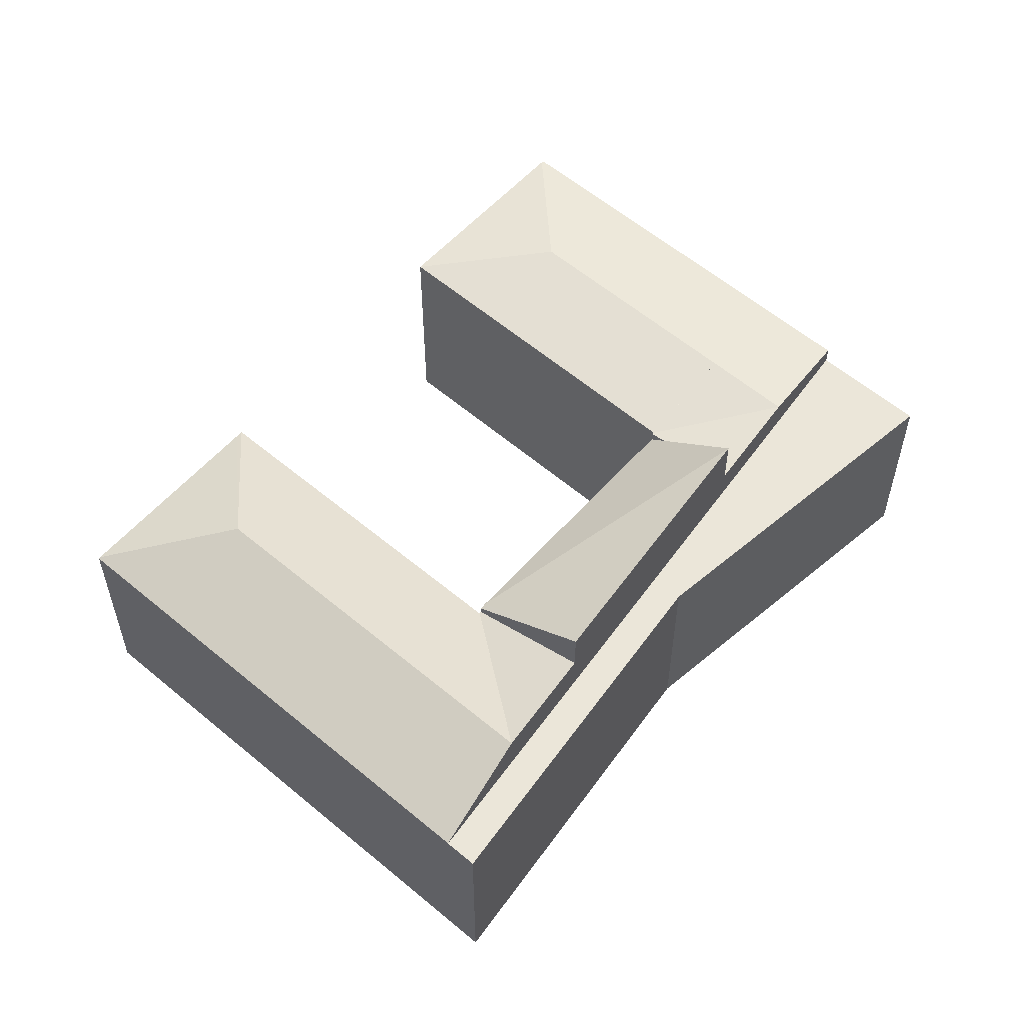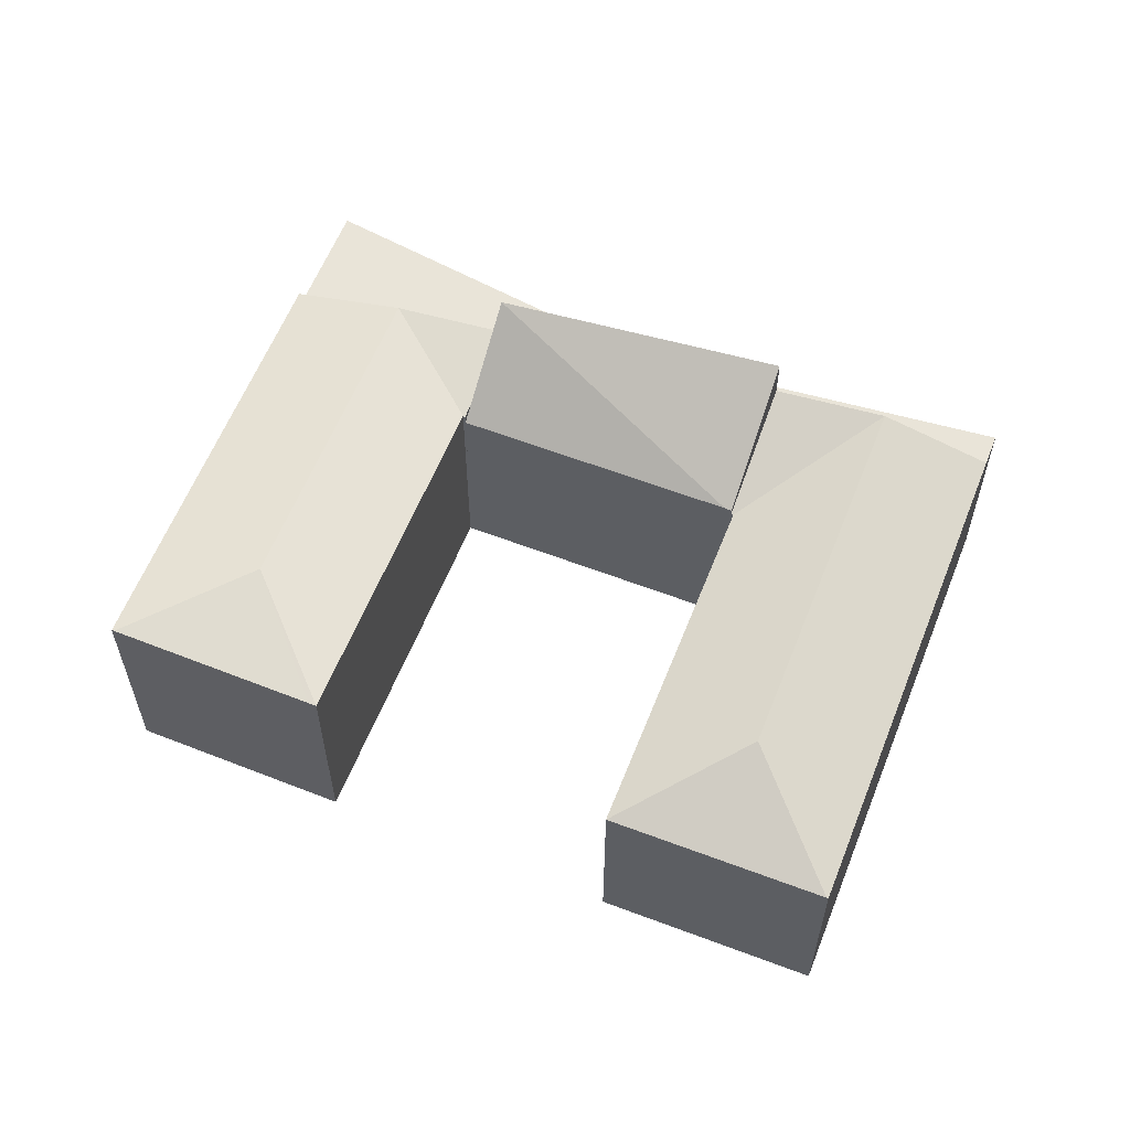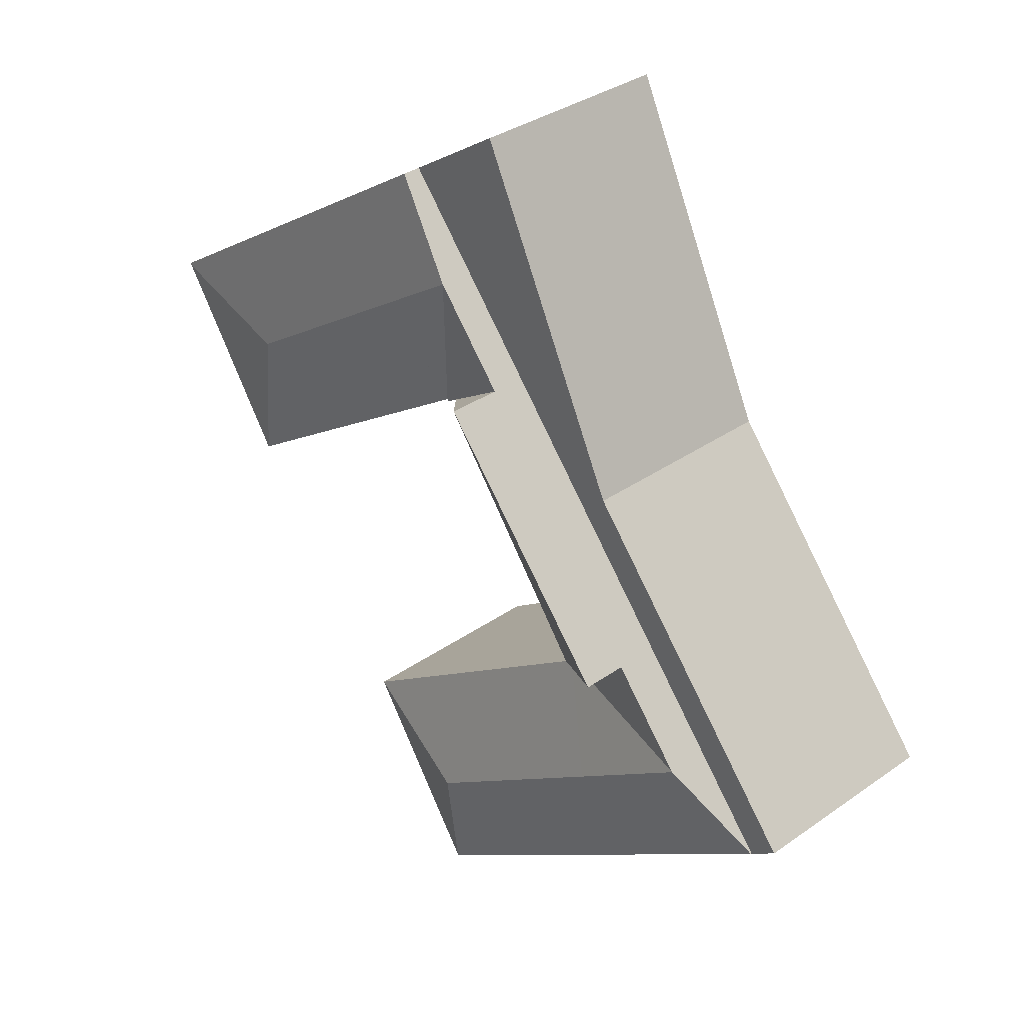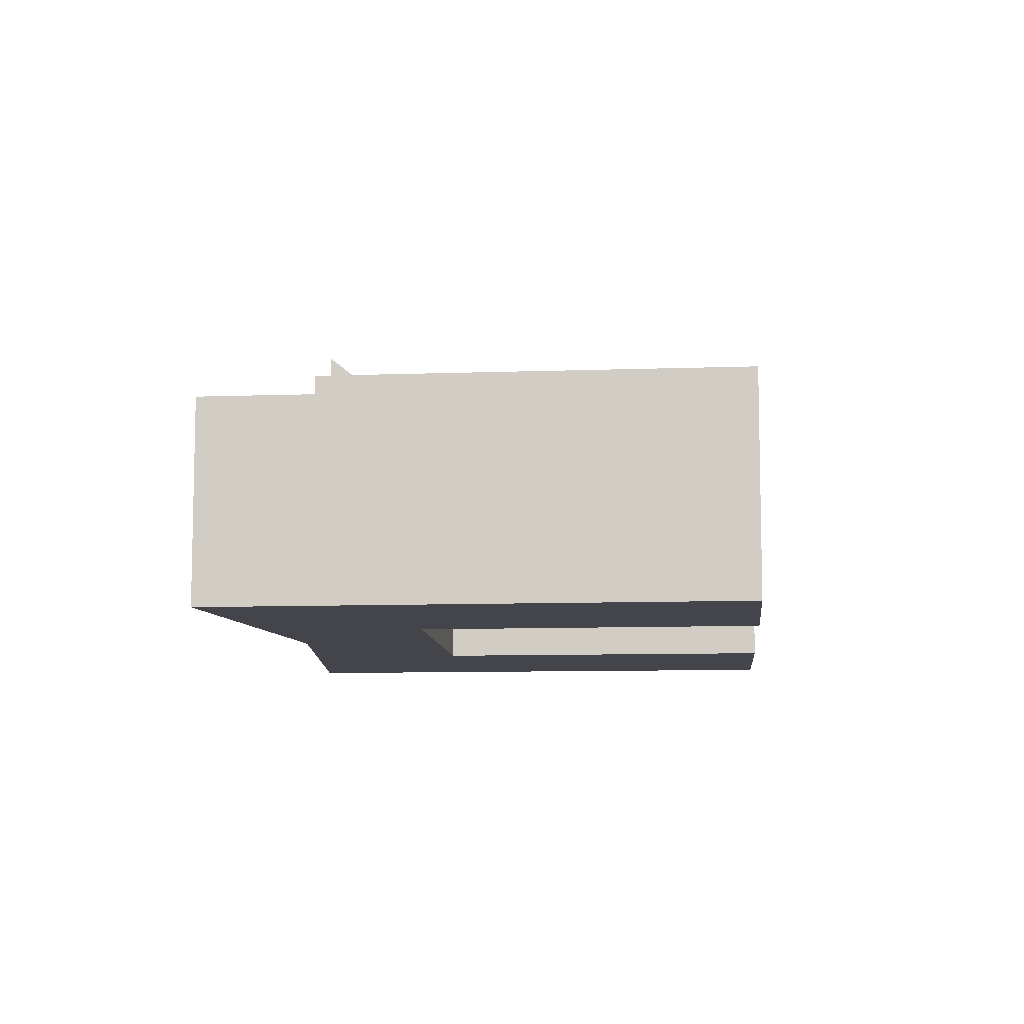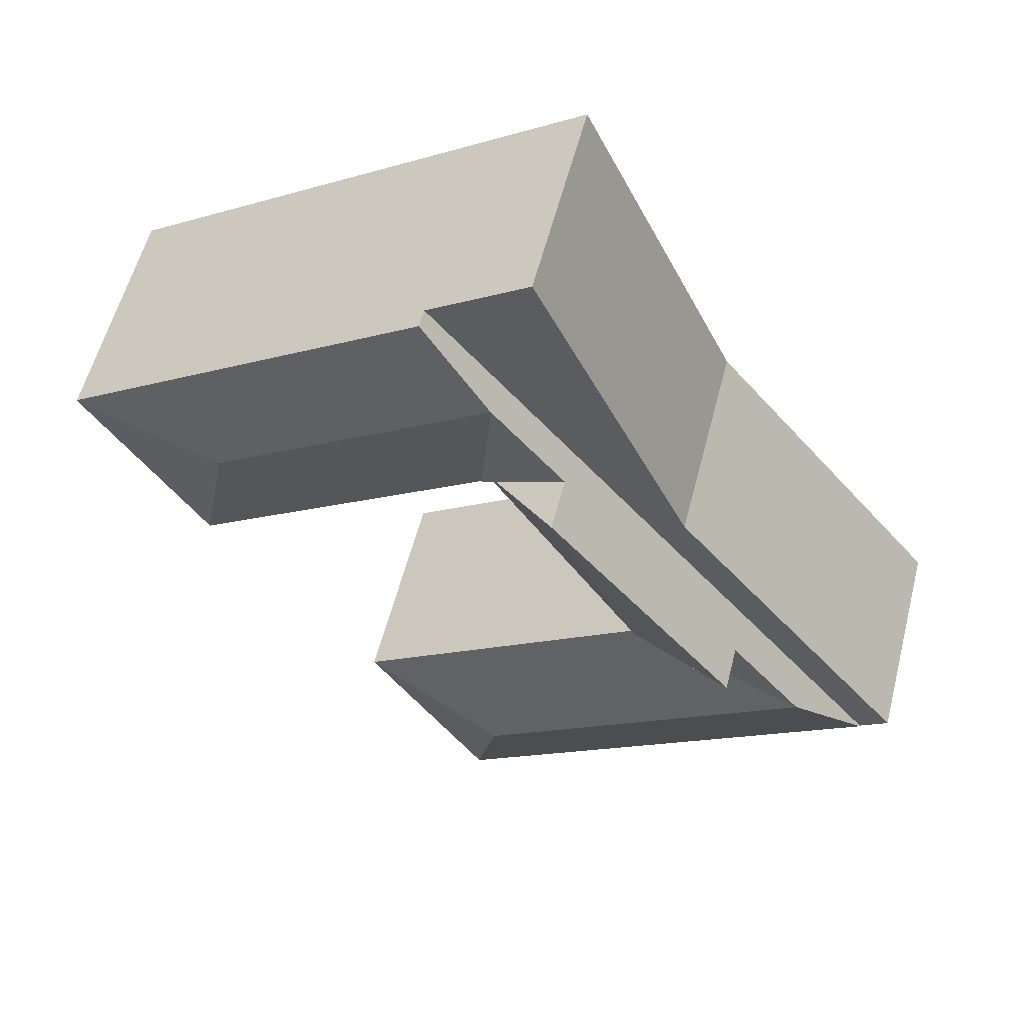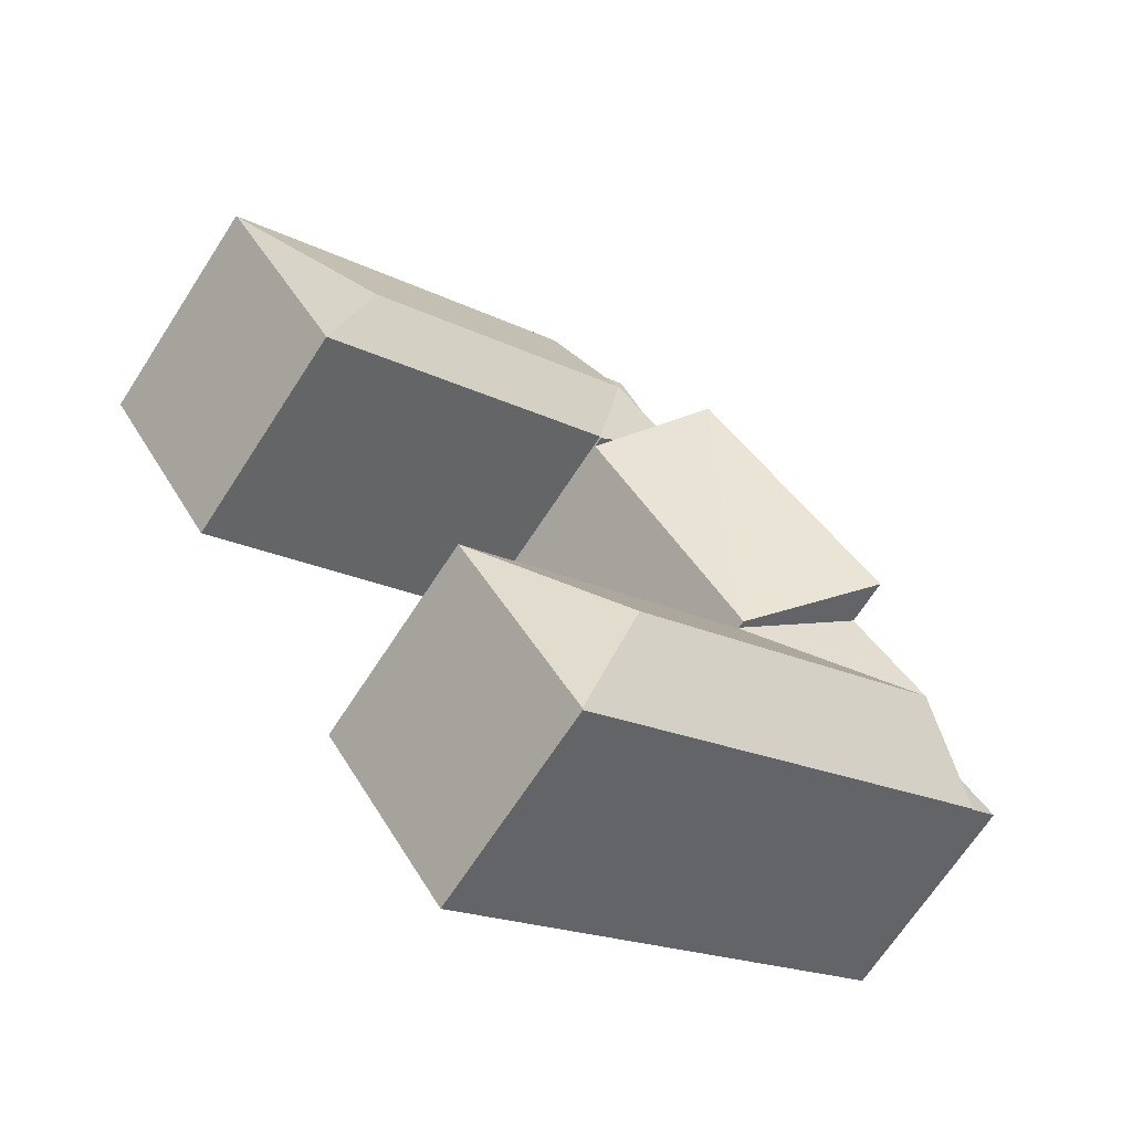
<metadata>
{"format":"obj","ext":"obj","renderer":"f3d","projection":"perspective","resolution":1024,"background":"white","views":[{"elev":57.3,"azim":-105.5,"up":"+Y"},{"elev":60.7,"azim":144.9,"up":"+Y"},{"elev":34.0,"azim":-133.7,"up":"+Z"},{"elev":-9.2,"azim":38.5,"up":"+Y"},{"elev":56.6,"azim":-165.7,"up":"+Z"},{"elev":-68.0,"azim":147.1,"up":"+Z"}]}
</metadata>
<code>
v  15.83 13.3 17.02
v  13.4 9.735 5.154
v  12.63 9.739 3.991
v  19.64 9.701 14.55
v  19 10.3 14.96
v  7.582 13.3 6.935
v  12.45 9.72 3.722
v  15.83 -1.042e-15 17.02
v  19.64 -8.908e-16 14.55
v  19 -9.162e-16 14.96
v  13.4 -3.156e-16 5.154
v  12.45 -2.279e-16 3.722
v  12.63 -2.444e-16 3.991
v  7.582 -4.246e-16 6.935
v  18.96 11.29 -6.603
v  24.47 9.404 -7.171
v  20.34 9.426 -13.34
v  25.61 9.398 -5.457
v  25.79 9.395 -5.195
v  4.38 11.29 3.019
v  7.067 9.397 -4.664
v  1.241 9.397 -0.819
v  9.779 11.29 -0.545
v  20.3 9.397 -13.4
v  7.582 11.29 6.935
v  12.4 9.394 3.647
v  12.45 9.396 3.722
v  12.39 9.399 3.634
v  12.49 9.399 3.57
v  24.47 9.395 -4.323
v  20.3 8.203e-16 -13.4
v  25.79 3.181e-16 -5.195
v  25.61 3.341e-16 -5.457
v  24.47 4.391e-16 -7.171
v  20.34 8.165e-16 -13.34
v  12.4 -2.233e-16 3.647
v  12.39 -2.225e-16 3.634
v  7.067 2.856e-16 -4.664
v  1.241 5.015e-17 -0.819
v  4.38 -1.849e-16 3.019
v  12.49 -2.186e-16 3.57
v  24.47 2.647e-16 -4.323
v  6.34 9.359 7.754
v  1.241 9.359 -0.819
v  0 9.359 5.731e-16
v  4.38 9.359 3.019
v  7.582 9.359 6.935
v  10.73 9.359 13.13
v  15.83 9.359 17.02
v  17.72 9.359 27.7
v  19.04 9.359 20.95
v  22.19 9.359 24.8
v  10.73 -8.039e-16 13.13
v  17.72 -1.696e-15 27.7
v  6.34 -4.748e-16 7.754
v  0 0 0
v  22.19 -1.519e-15 24.8
v  19.04 -1.283e-15 20.95
v  19.68 10.18 14.62
v  19.64 10.18 14.55
v  19.04 10.91 20.95
v  15.83 10.91 17.02
v  22.47 10.91 18.73
v  38.39 10.2 14.15
v  25.19 10.18 22.86
v  38.45 10.18 14.25
v  31.68 10.91 12.75
v  24.47 10.18 23.32
v  22.19 10.18 24.8
v  33.3 10.19 6.292
v  33.1 10.19 5.989
v  24.47 10.19 11.56
v  19.75 10.19 14.6
v  19.69 10.19 14.63
v  19.69 -8.96e-16 14.63
v  19.68 -8.95e-16 14.62
v  38.45 -8.724e-16 14.25
v  33.3 -3.853e-16 6.292
v  33.1 -3.667e-16 5.989
v  38.39 -8.665e-16 14.15
v  24.47 -7.076e-16 11.56
v  19.75 -8.938e-16 14.6
v  25.19 -1.4e-15 22.86
v  24.47 -1.428e-15 23.32
g defaultobject
f 1 2 3
f 2 1 4
f 4 1 5
f 6 3 7
f 3 6 1
f 8 5 1
f 5 8 4
f 4 8 9
f 9 8 10
f 9 2 4
f 2 9 11
f 2 11 3
f 3 11 7
f 7 11 12
f 12 11 13
f 7 14 6
f 14 7 12
f 14 1 6
f 1 14 8
f 14 10 8
f 10 14 9
f 9 14 11
f 11 14 13
f 13 14 12
f 15 16 17
f 16 15 18
f 18 15 19
f 20 21 22
f 21 20 23
f 21 23 24
f 24 23 15
f 24 15 17
f 25 26 20
f 26 25 27
f 20 26 28
f 28 23 20
f 23 28 29
f 23 29 30
f 23 30 15
f 15 30 19
f 16 24 17
f 24 16 18
f 24 18 19
f 24 19 31
f 31 19 32
f 31 32 33
f 31 33 34
f 31 34 35
f 12 26 27
f 26 12 36
f 26 37 28
f 37 26 36
f 31 21 24
f 21 31 38
f 21 38 22
f 22 38 39
f 39 20 22
f 20 39 25
f 25 39 14
f 14 39 40
f 14 27 25
f 27 14 12
f 37 29 28
f 29 37 30
f 30 37 41
f 30 41 42
f 30 42 19
f 19 42 32
f 40 12 14
f 12 40 39
f 12 39 37
f 37 39 38
f 37 38 41
f 41 38 42
f 42 38 31
f 42 31 33
f 42 33 32
f 33 31 34
f 34 31 35
f 43 44 45
f 44 43 46
f 46 43 47
f 47 43 48
f 47 48 49
f 49 48 50
f 49 50 51
f 51 50 52
f 53 50 48
f 50 53 54
f 43 53 48
f 53 43 45
f 53 45 55
f 55 45 56
f 54 52 50
f 52 54 57
f 57 51 52
f 51 57 58
f 51 58 49
f 49 58 8
f 49 8 47
f 47 8 14
f 47 14 46
f 46 14 40
f 46 40 44
f 44 40 39
f 39 45 44
f 45 39 56
f 39 55 56
f 55 39 40
f 55 40 14
f 55 14 53
f 53 14 8
f 53 8 54
f 54 8 58
f 54 58 57
f 5 59 60
f 59 5 61
f 61 5 62
f 63 59 61
f 64 65 66
f 65 64 67
f 65 67 63
f 65 63 68
f 68 63 69
f 69 63 61
f 70 67 64
f 67 70 71
f 72 67 71
f 67 72 63
f 63 72 73
f 63 73 74
f 75 59 74
f 59 75 76
f 76 60 59
f 60 76 9
f 77 64 66
f 64 77 70
f 70 77 71
f 71 77 78
f 71 78 79
f 78 77 80
f 5 8 62
f 8 5 60
f 8 60 9
f 8 9 10
f 79 72 71
f 72 79 81
f 72 81 73
f 73 81 74
f 74 81 82
f 74 82 75
f 8 61 62
f 61 8 69
f 69 8 57
f 57 8 58
f 57 68 69
f 68 57 65
f 65 57 66
f 66 57 77
f 77 57 83
f 83 57 84
f 83 80 77
f 80 83 78
f 78 83 84
f 78 84 57
f 78 57 58
f 78 58 8
f 78 8 75
f 78 75 82
f 78 82 81
f 78 81 79
f 75 8 76
f 76 8 10
f 76 10 9

</code>
